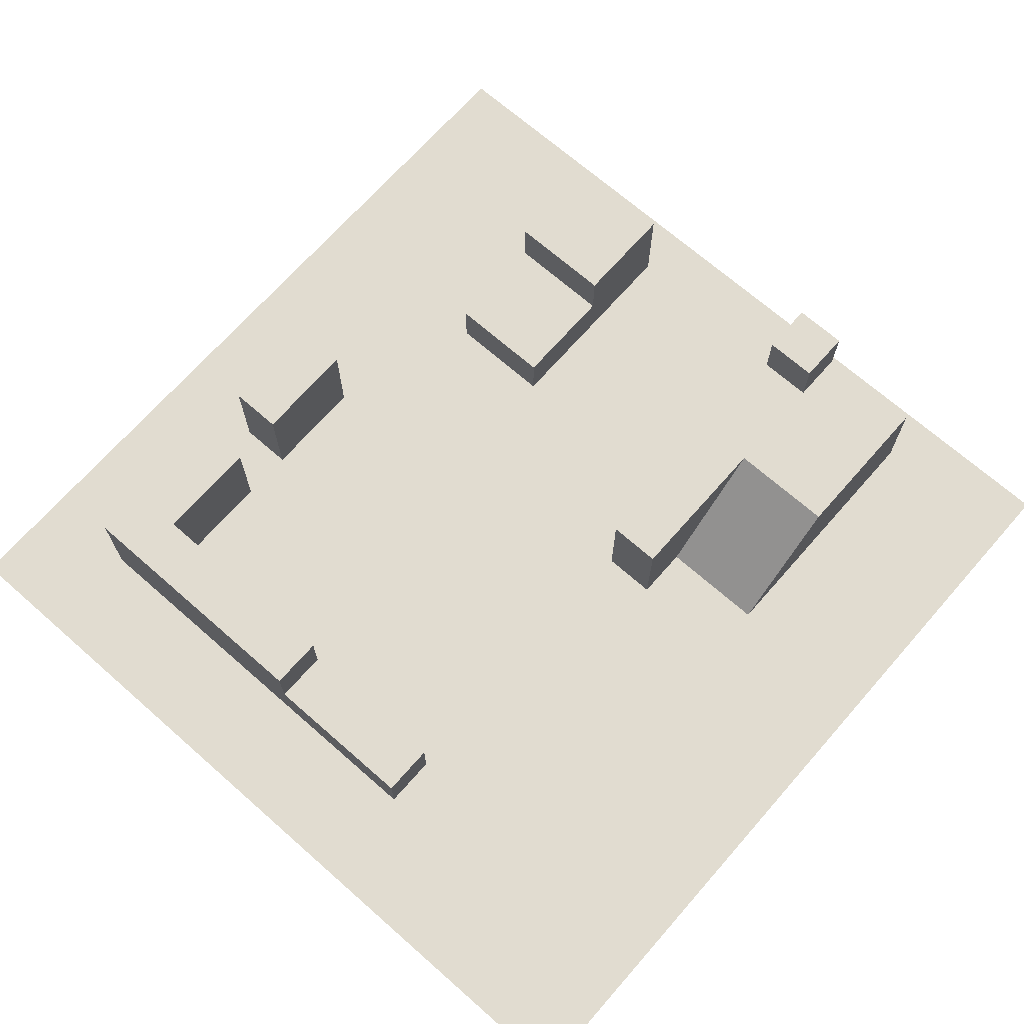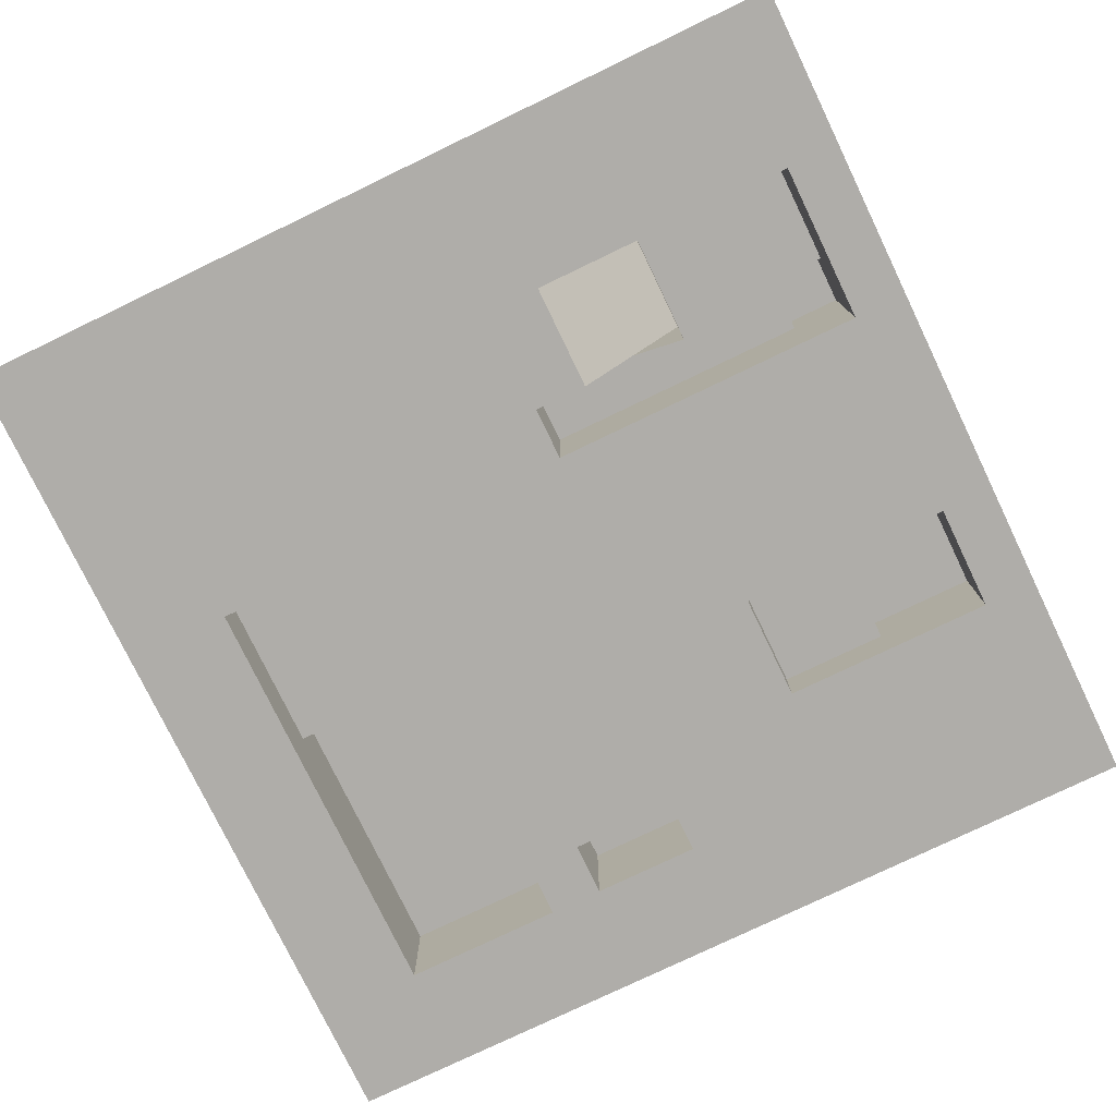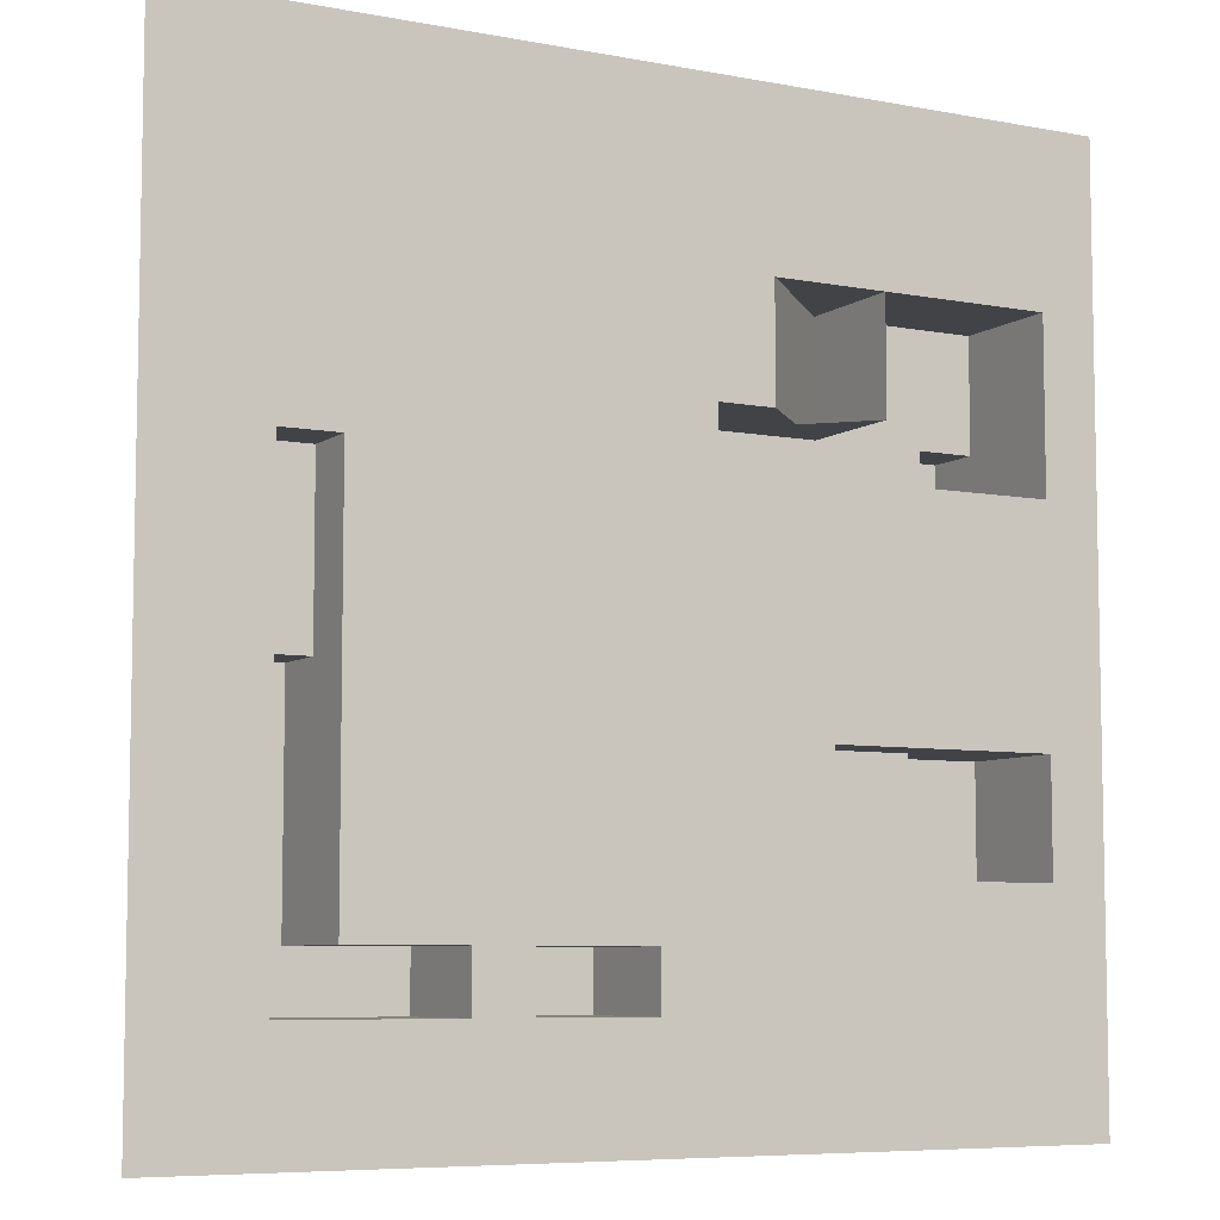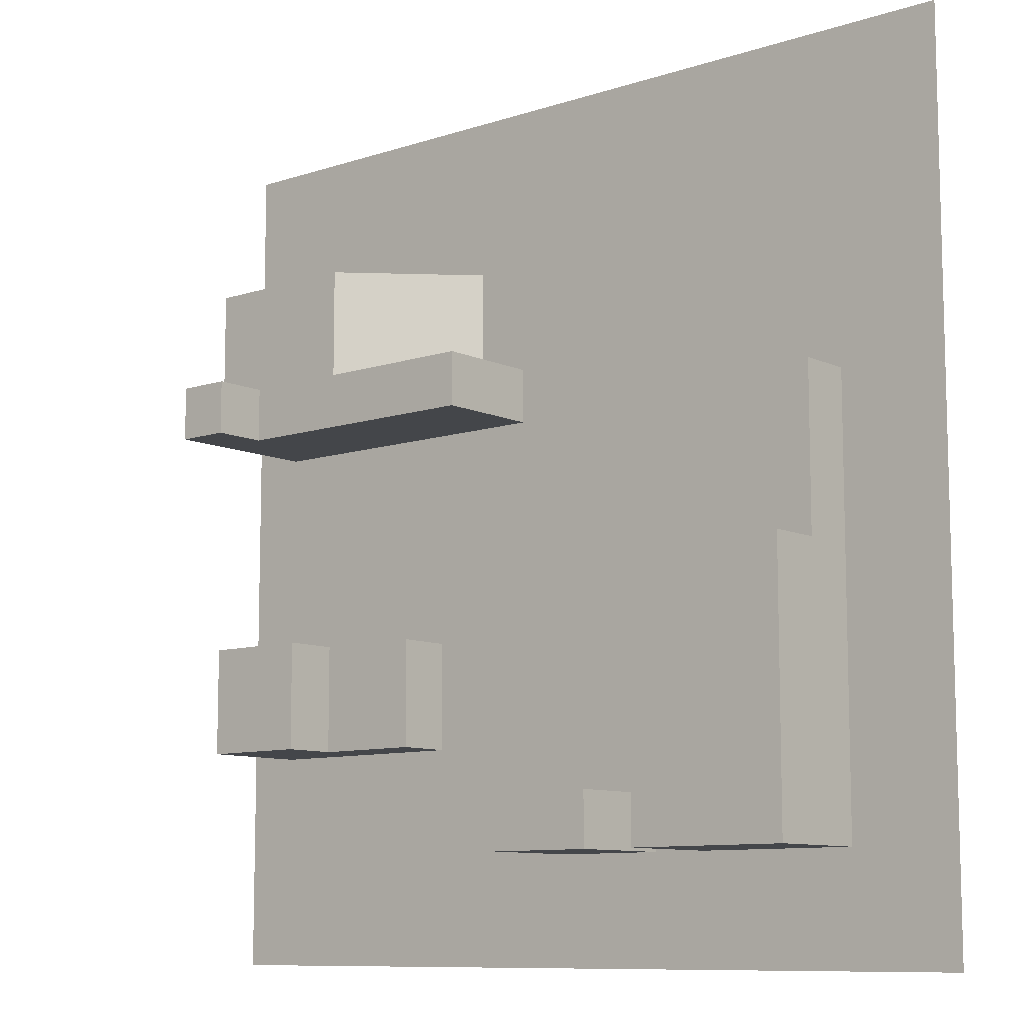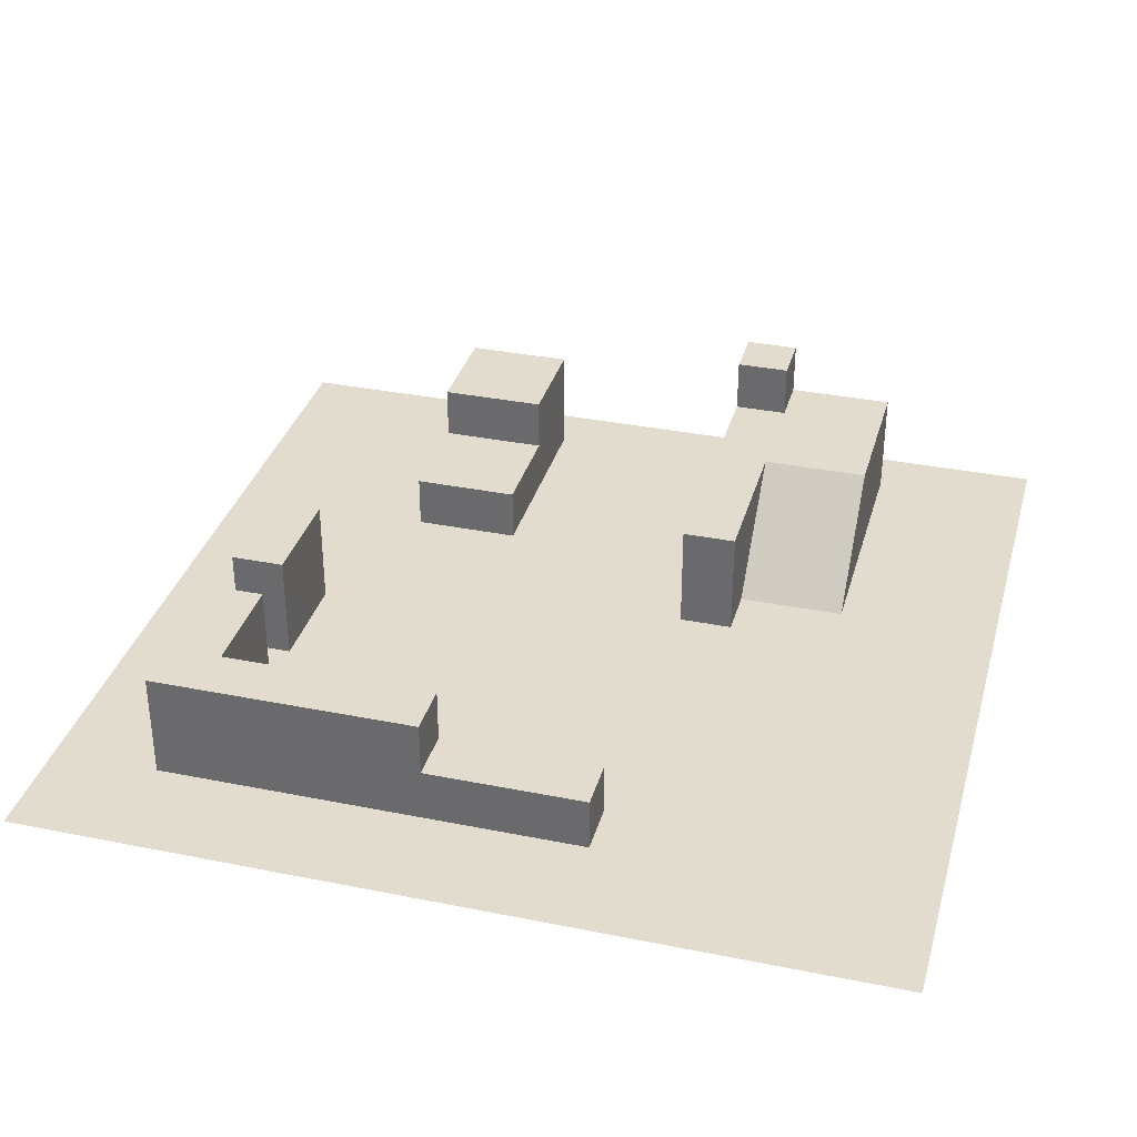
<metadata>
{"format":"obj","ext":"obj","renderer":"f3d","projection":"perspective","resolution":1024,"background":"white","views":[{"elev":69.4,"azim":-48.7,"up":"+Y"},{"elev":-77.4,"azim":25.7,"up":"+Y"},{"elev":-7.0,"azim":-28.9,"up":"+Z"},{"elev":-9.7,"azim":-139.6,"up":"+Z"},{"elev":34.1,"azim":-74.8,"up":"+Y"}]}
</metadata>
<code>
o Plane
v -8 0 8
v 8 0 8
v -8 0 -8
v 8 0 -8
v -8 0 0
v 0 0 8
v 8 0 0
v 0 0 -8
v 0 0 0
v -8 0 4
v 4 0 8
v 8 0 -4
v -4 0 -8
v -8 0 -4
v -4 0 8
v 8 0 4
v 4 0 -8
v 0 0 -4
v 0 0 4
v -4 0 0
v 4 0 0
v 4 0 4
v -4 0 4
v -4 0 -4
v 4 0 -4
v -8 0 6
v 6 0 8
v 8 0 -6
v -6 0 -8
v -8 0 -2
v -2 0 8
v 8 0 2
v 2 0 -8
v 0 0 -6
v 0 0 2
v -6 0 0
v 2 0 0
v -8 0 2
v 2 0 8
v 8 0 -2
v -2 0 -8
v -8 0 -6
v -6 0 8
v 8 0 6
v 6 0 -8
v 0 0 -2
v 0 0 6
v -2 0 0
v 6 0 0
v 4 0 2
v 4 0 6
v 2 0 4
v -4 0 2
v -4 0 6
v -6 0 4
v -2 0 4
v -4 0 -6
v -4 0 -2
v -6 0 -4
v -2 0 -4
v 4 0 -6
v 4 0 -2
v 2 0 -4
v 6 0 -4
v 6 0 -2
v 2 0 -2
v 2 0 -6
v -2 0 -2
v -6 0 -2
v -6 0 -6
v -2 0 6
v -6 0 6
v -6 0 2
v 6 0 6
v 2 0 6
v 2 0 2
v 6 0 2
v -2 0 2
v -2 0 -6
v 6 0 -6
v -8 0 7
v 7 0 8
v 8 0 -7
v -7 0 -8
v -8 0 -1
v -1 0 8
v 8 0 1
v 1 0 -8
v 0 0 -7
v 0 0 1
v -7 0 0
v 1 0 0
v -8 0 3
v 3 0 8
v 8 0 -3
v -3 0 -8
v -8 0 -5
v -5 0 8
v 8 0 5
v 5 0 -8
v 0 0 -3
v 0 0 5
v -3 0 0
v 5 0 0
v 4 0 1
v 4 0 5
v 1 0 4
v -4 0 1
v -4 0 5
v -7 0 4
v -3 0 4
v -4 0 -7
v -4 0 -3
v -7 0 -4
v -3 0 -4
v 4 0 -7
v 1 0 -4
v 5 0 -4
v -8 0 5
v 5 0 8
v 8 0 -5
v -5 0 -8
v -8 0 -3
v -3 0 8
v 8 0 3
v 3 0 -8
v 0 0 -5
v 0 0 3
v -5 0 0
v 3 0 0
v -8 0 1
v 1 0 8
v 8 0 -1
v -1 0 -8
v -8 0 -7
v -7 0 8
v 8 0 7
v 7 0 -8
v 0 0 -1
v 0 0 7
v -1 0 0
v 7 0 0
v 4 2 3
v 4 0 7
v 3 1 4
v 7 0 4
v -4 0 3
v -4 0 7
v -5 0 4
v -1 0 4
v -4 0 -5
v -4 0 -1
v -5 0 -4
v -1 0 -4
v 4 0 -5
v 4 0 -1
v 3 0 -4
v 7 0 -4
v 6 0 -1
v 5 0 -2
v 7 0 -2
v 2 0 -3
v 2 0 -1
v 1 0 -2
v 3 0 -2
v 2 0 -7
v 2 0 -5
v 1 0 -6
v 3 0 -6
v -2 0 -3
v -2 0 -1
v -3 0 -2
v -1 0 -2
v -6 0 -3
v -6 0 -1
v -7 0 -2
v -5 0 -2
v -6 0 -7
v -6 0 -5
v -7 0 -6
v -5 0 -6
v -2 0 5
v -2 0 7
v -3 0 6
v -1 0 6
v -6 0 5
v -6 0 7
v -7 0 6
v -5 0 6
v -6 0 1
v -6 0 3
v -7 0 2
v -5 0 2
v 6 0 5
v 6 0 7
v 5 0 6
v 7 0 6
v 2 0 5
v 2 0 7
v 1 0 6
v 3 0 6
v 2 0 1
v 2 0 3
v 1 0 2
v 3 0 2
v 6 0 1
v 5 0 2
v 7 0 2
v -2 0 1
v -2 0 3
v -3 0 2
v -1 0 2
v -2 0 -7
v -2 0 -5
v -3 0 -6
v -1 0 -6
v 6 0 -7
v 6 0 -5
v 5 0 -6
v 7 0 -6
v 7 0 -5
v 5 0 -5
v 5 0 -7
v -1 0 -5
v -3 0 -5
v -3 0 -7
v -1 0 3
v -3 0 3
v -3 0 1
v 7 0 3
v 5 0 1
v 3 1 3
v 1 0 3
v 1 0 1
v 3 0 7
v 1 0 7
v 1 0 5
v 7 0 7
v 5 0 7
v 5 0 5
v -5 0 3
v -7 0 3
v -7 0 1
v -5 0 7
v -7 0 7
v -7 0 5
v -1 0 7
v -3 0 7
v -3 0 5
v -5 0 -5
v -7 0 -5
v -7 0 -7
v -5 0 -1
v -7 0 -1
v -7 0 -3
v -1 0 -1
v -3 0 -1
v -3 0 -3
v 3 0 -5
v 1 0 -5
v 1 0 -7
v 3 0 -1
v 1 0 -1
v 1 0 -3
v 7 0 -1
v 5 0 -1
v 7 0 -3
v 3 0 -3
v 3 0 -7
v -1 0 -3
v -5 0 -3
v -5 0 -7
v -1 0 5
v -5 0 5
v -5 0 1
v 7 0 5
v 3 0 5
v 3 0 1
v 7 0 1
v -1 0 1
v -1 0 -7
v 7 0 -7
v 0 1 -5
v 0 1 -6
v -5 1 0
v -6 1 0
v -4 1 -5
v -4 1 -6
v -5 1 -4
v -6 1 -4
v -6 1 -3
v -6 1 -1
v -6 1 -2
v -5 1 -2
v -6 1 -5
v -6 1 -6
v -5 1 -6
v -6 1 1
v -5 1 2
v -6 1 2
v -2 1 -5
v -2 1 -6
v -3 1 -6
v -1 1 -6
v -1 1 -5
v -3 1 -5
v -5 1 -5
v -5 1 -1
v -5 1 -3
v -5 1 1
v 0 2 -5
v 0 2 -6
v -4 2 -5
v -4 2 -6
v -5 2 -4
v -6 2 -4
v -6 2 -3
v -6 2 -1
v -6 2 -2
v -5 2 -2
v -6 2 -5
v -6 2 -6
v -5 2 -6
v -2 2 -5
v -2 2 -6
v -3 2 -6
v -1 2 -6
v -1 2 -5
v -3 2 -5
v -5 2 -5
v -5 2 -1
v -5 2 -3
v 4 1 -3
v 4 1 -4
v 5 1 -4
v 7 1 -4
v 6 1 -4
v 5 1 -2
v 4 1 -2
v 7 1 -2
v 6 1 -2
v 3 1 -4
v 3 1 -2
v 5 1 -3
v 7 1 -3
v 3 1 -3
v 7 2 -4
v 6 2 -4
v 6 2 -3
v 7 2 -2
v 6 2 -2
v 5 2 -4
v 5 2 -2
v 5 2 -3
v 7 2 -3
v 4 1 5
v 4 1 4
v 4 1 3
v 4 1 2
v 7 1 4
v 6 1 5
v 2 1 3
v 2 1 2
v 3 1 2
v 6 1 2
v 5 1 2
v 7 1 2
v 1 1 2
v 7 1 3
v 1 1 3
v 5 1 5
v 7 1 5
v 5 2 4
v 4 2 2
v 7 2 4
v 6 2 4
v 6 2 5
v 2 2 3
v 2 2 2
v 3 2 2
v 6 2 3
v 6 2 2
v 5 2 2
v 7 2 2
v 1 2 2
v 7 2 3
v 5 2 3
v 3 2 3
v 1 2 3
v 5 2 5
v 7 2 5
v 6 3 3
v 6 3 2
v 7 3 2
v 7 3 3
v 4 2 5
v 3 1 5
v 4 2 4
v 4 0 3
f 282 83 4 138
f 281 89 8 134
f 280 90 9 141
f 279 87 7 142
f 278 105 21 130
f 276 99 16 146
f 275 108 20 129
f 274 109 23 149
f 273 102 19 150
f 272 112 13 122
f 271 113 24 153
f 270 101 18 154
f 269 116 17 126
f 267 95 12 158
f 266 159 65 160
f 265 133 40 161
f 264 162 63 117
f 263 163 66 164
f 262 156 62 165
f 261 166 33 88
f 260 167 67 168
f 259 155 61 169
f 258 170 60 115
f 257 171 68 172
f 256 139 46 173
f 255 174 59 114
f 254 175 69 176
f 253 152 58 177
f 252 178 29 84
f 251 179 70 180
f 249 182 56 111
f 248 183 71 184
f 247 140 47 185
f 246 186 55 110
f 245 187 72 188
f 244 148 54 189
f 243 190 36 91
f 242 191 73 192
f 241 147 53 193
f 239 195 74 196
f 238 137 44 197
f 237 198 52 107
f 236 199 75 200
f 235 144 51 201
f 234 202 37 92
f 399 22 357 358
f 231 206 49 104
f 230 125 32 208
f 229 209 48 103
f 228 210 78 211
f 227 128 35 212
f 226 213 41 96
f 225 214 79 215
f 223 217 45 100
f 222 218 80 219
f 221 121 28 220
f 218 221 220 80
f 64 158 221 218
f 158 12 121 221
f 155 222 219 61
f 25 118 222 155
f 118 64 218 222
f 116 223 100 17
f 61 219 223 116
f 219 80 217 223
f 60 154 224 214
f 154 18 127 224
f 24 115 225 151
f 115 60 214 225
f 112 226 96 13
f 57 215 226 112
f 215 79 213 226
f 210 227 212 78
f 56 150 227 210
f 150 19 128 227
f 147 228 211 53
f 23 111 228 147
f 111 56 210 228
f 108 229 103 20
f 53 211 229 108
f 211 78 209 229
f 146 16 125 230
f 105 231 104 21
f 50 207 231 105
f 207 77 206 231
f 128 233 204 35
f 19 107 233 128
f 107 52 203 233
f 90 234 92 9
f 35 204 234 90
f 204 76 202 234
f 199 235 201 75
f 39 94 235 199
f 94 11 144 235
f 140 236 200 47
f 6 132 236 140
f 132 39 199 236
f 102 237 107 19
f 47 200 237 102
f 200 75 198 237
f 195 238 197 74
f 27 82 238 195
f 82 2 137 238
f 144 239 196 51
f 11 120 239 144
f 120 27 195 239
f 51 196 240 106
f 196 74 194 240
f 191 241 193 73
f 55 149 241 191
f 149 23 147 241
f 93 242 192 38
f 10 110 242 93
f 110 55 191 242
f 131 243 91 5
f 38 192 243 131
f 192 73 190 243
f 187 244 189 72
f 43 98 244 187
f 98 15 148 244
f 81 245 188 26
f 1 136 245 81
f 136 43 187 245
f 119 246 110 10
f 26 188 246 119
f 188 72 186 246
f 183 247 185 71
f 31 86 247 183
f 86 6 140 247
f 148 248 184 54
f 15 124 248 148
f 124 31 183 248
f 109 249 111 23
f 54 184 249 109
f 184 71 182 249
f 153 24 151 250
f 97 251 180 42
f 14 114 251 97
f 114 59 179 251
f 135 252 84 3
f 42 180 252 135
f 180 70 178 252
f 129 20 152 253
f 85 254 176 30
f 5 91 254 85
f 91 36 175 254
f 123 255 114 14
f 30 176 255 123
f 176 69 174 255
f 171 256 173 68
f 48 141 256 171
f 141 9 139 256
f 152 257 172 58
f 20 103 257 152
f 103 48 171 257
f 113 258 115 24
f 58 172 258 113
f 172 68 170 258
f 167 259 169 67
f 63 157 259 167
f 157 25 155 259
f 127 260 168 34
f 18 117 260 127
f 117 63 167 260
f 89 261 88 8
f 34 168 261 89
f 168 67 166 261
f 163 262 165 66
f 37 130 262 163
f 130 21 156 262
f 139 263 164 46
f 9 92 263 139
f 92 37 163 263
f 101 264 117 18
f 46 164 264 101
f 164 66 162 264
f 159 265 161 65
f 49 142 265 159
f 142 7 133 265
f 156 266 160 62
f 21 104 266 156
f 104 49 159 266
f 161 40 95 267
f 162 268 157 63
f 66 165 268 162
f 166 269 126 33
f 67 169 269 166
f 169 61 116 269
f 170 270 154 60
f 68 173 270 170
f 173 46 101 270
f 177 58 113 271
f 178 272 122 29
f 70 181 272 178
f 181 57 112 272
f 182 273 150 56
f 71 185 273 182
f 185 47 102 273
f 186 274 149 55
f 72 189 274 186
f 189 54 109 274
f 193 53 108 275
f 74 197 276 194
f 197 44 99 276
f 75 201 277 198
f 201 51 106 277
f 202 278 130 37
f 76 205 278 202
f 205 50 105 278
f 206 279 142 49
f 77 208 279 206
f 208 32 87 279
f 209 280 141 48
f 78 212 280 209
f 212 35 90 280
f 213 281 134 41
f 79 216 281 213
f 216 34 89 281
f 217 282 138 45
f 80 220 282 217
f 220 28 83 282
f 357 356 396 398
f 358 357 398 143
f 22 106 356 357
f 151 225 306 287
f 205 76 363 364
f 240 194 361 371
f 77 207 366 365
f 225 215 303 306
f 181 70 296 297
f 250 151 287 307
f 106 240 371 356
f 194 276 372 361
f 204 233 370 368
f 146 230 369 360
f 232 399 358
f 230 208 367 369
f 276 146 360 372
f 224 127 283 305
f 127 34 284 283
f 73 193 299 300
f 70 179 295 296
f 214 224 305 301
f 153 250 307 289
f 57 181 297 288
f 129 253 308 285
f 208 77 365 367
f 307 287 313 330
f 304 302 325 327
f 293 292 318 319
f 303 288 314 326
f 284 304 327 312
f 290 291 317 316
f 289 307 330 315
f 286 285 308 292
f 302 301 324 325
f 294 309 332 320
f 298 310 285 286
f 300 299 310 298
f 174 69 293 291
f 175 36 286 292
f 271 153 289 309
f 177 271 309 294
f 190 73 300 298
f 34 216 304 284
f 59 174 291 290
f 275 129 285 310
f 79 214 301 302
f 69 175 292 293
f 193 275 310 299
f 179 59 290 295
f 215 57 288 303
f 253 177 294 308
f 36 190 298 286
f 216 79 302 304
f 330 313 314 323
f 328 311 312 327
f 324 328 327 325
f 313 329 326 314
f 321 330 323 322
f 316 315 330 321
f 318 331 320 319
f 317 332 315 316
f 319 320 332 317
f 301 305 328 324
f 291 293 319 317
f 308 294 320 331
f 296 295 321 322
f 305 283 311 328
f 283 284 312 311
f 297 296 322 323
f 306 303 326 329
f 295 290 316 321
f 292 308 331 318
f 287 306 329 313
f 288 297 323 314
f 309 289 315 332
f 365 366 383 382
f 356 371 390 396
f 364 363 379 380
f 359 364 380 374
f 370 362 378 389
f 363 368 385 379
f 368 370 389 385
f 232 358 143 388
f 361 372 391 377
f 360 369 386 375
f 233 203 362 370
f 76 204 368 363
f 207 50 359 366
f 50 205 364 359
f 203 232 362
f 390 377 376 373
f 389 378 379 385
f 388 143 374 380
f 387 381 382 383
f 384 382 393 394
f 376 375 386 381
f 143 387 383 374
f 398 373 387 143
f 373 376 381 387
f 378 388 380 379
f 396 390 373 398
f 377 391 375 376
f 371 361 377 390
f 366 359 374 383
f 369 367 384 386
f 372 360 375 391
f 367 365 382 384
f 362 232 388 378
f 392 395 394 393
f 382 381 392 393
f 381 386 395 392
f 386 384 394 395
f 397 396 398 145
f 157 268 346 342
f 25 157 342 334
f 52 145 232 203
f 145 398 143 232
f 158 64 337 336
f 267 158 336 345
f 62 160 338 339
f 165 62 339 343
f 64 118 335 337
f 268 165 343 346
f 198 397 145 52
f 346 333 334 342
f 344 338 353 354
f 333 344 335 334
f 339 338 344 333
f 340 345 355 350
f 338 341 351 353
f 335 344 354 352
f 343 339 333 346
f 65 161 340 341
f 161 267 345 340
f 118 25 334 335
f 160 65 341 338
f 354 349 348 352
f 353 351 349 354
f 349 355 347 348
f 351 350 355 349
f 336 337 348 347
f 337 335 352 348
f 345 336 347 355
f 341 340 350 351
f 198 277 397
f 396 397 356
f 356 397 277 106

</code>
